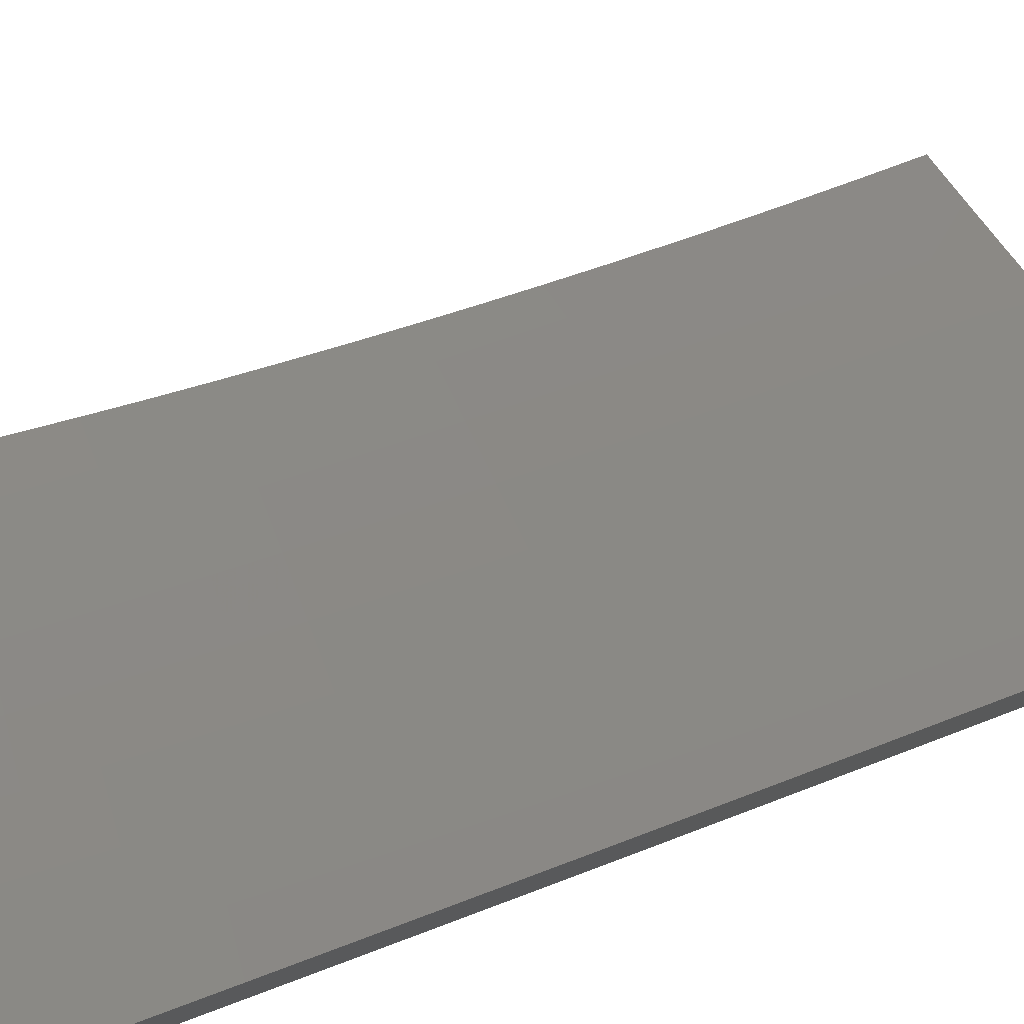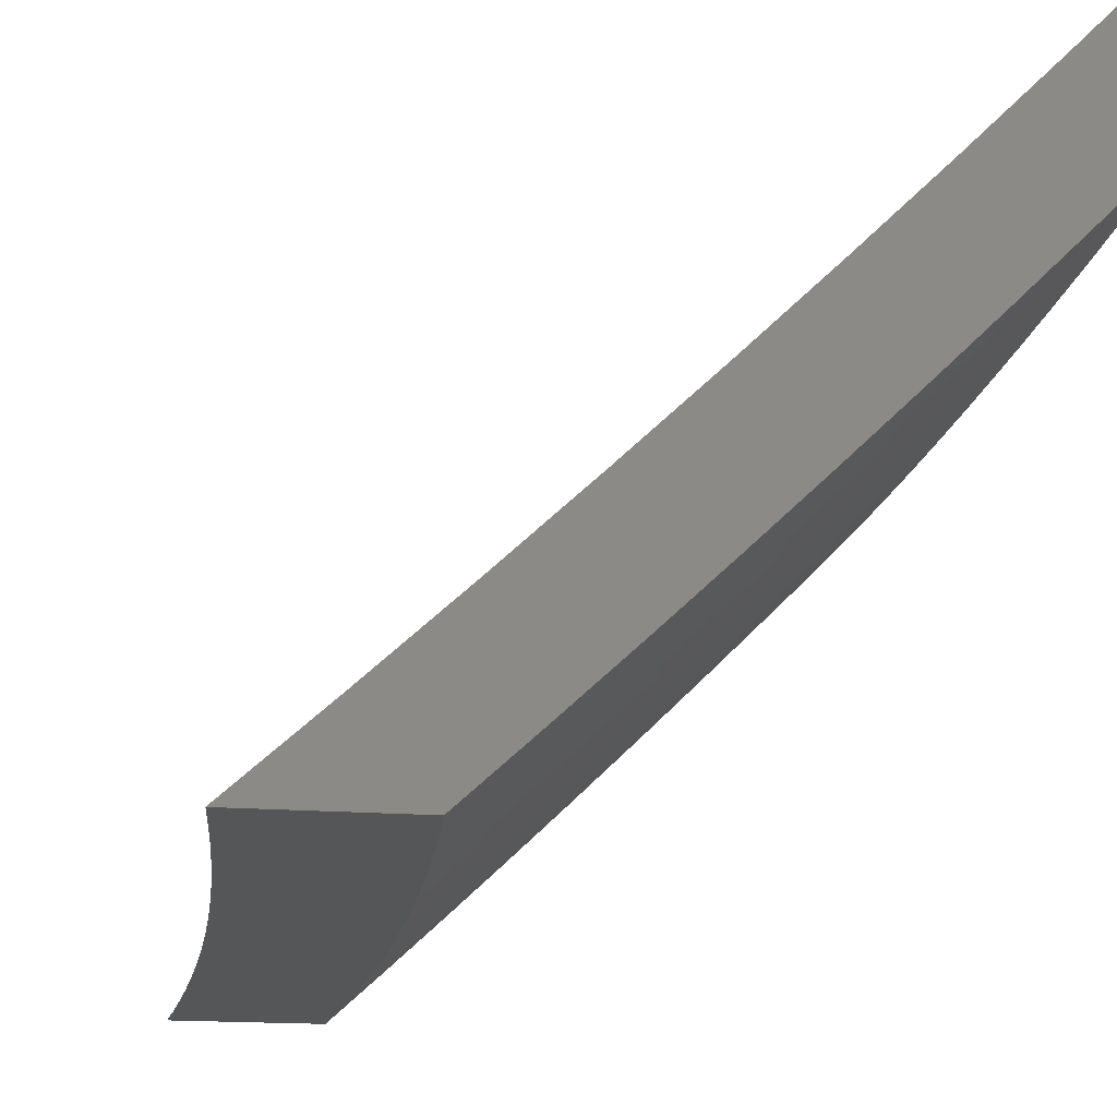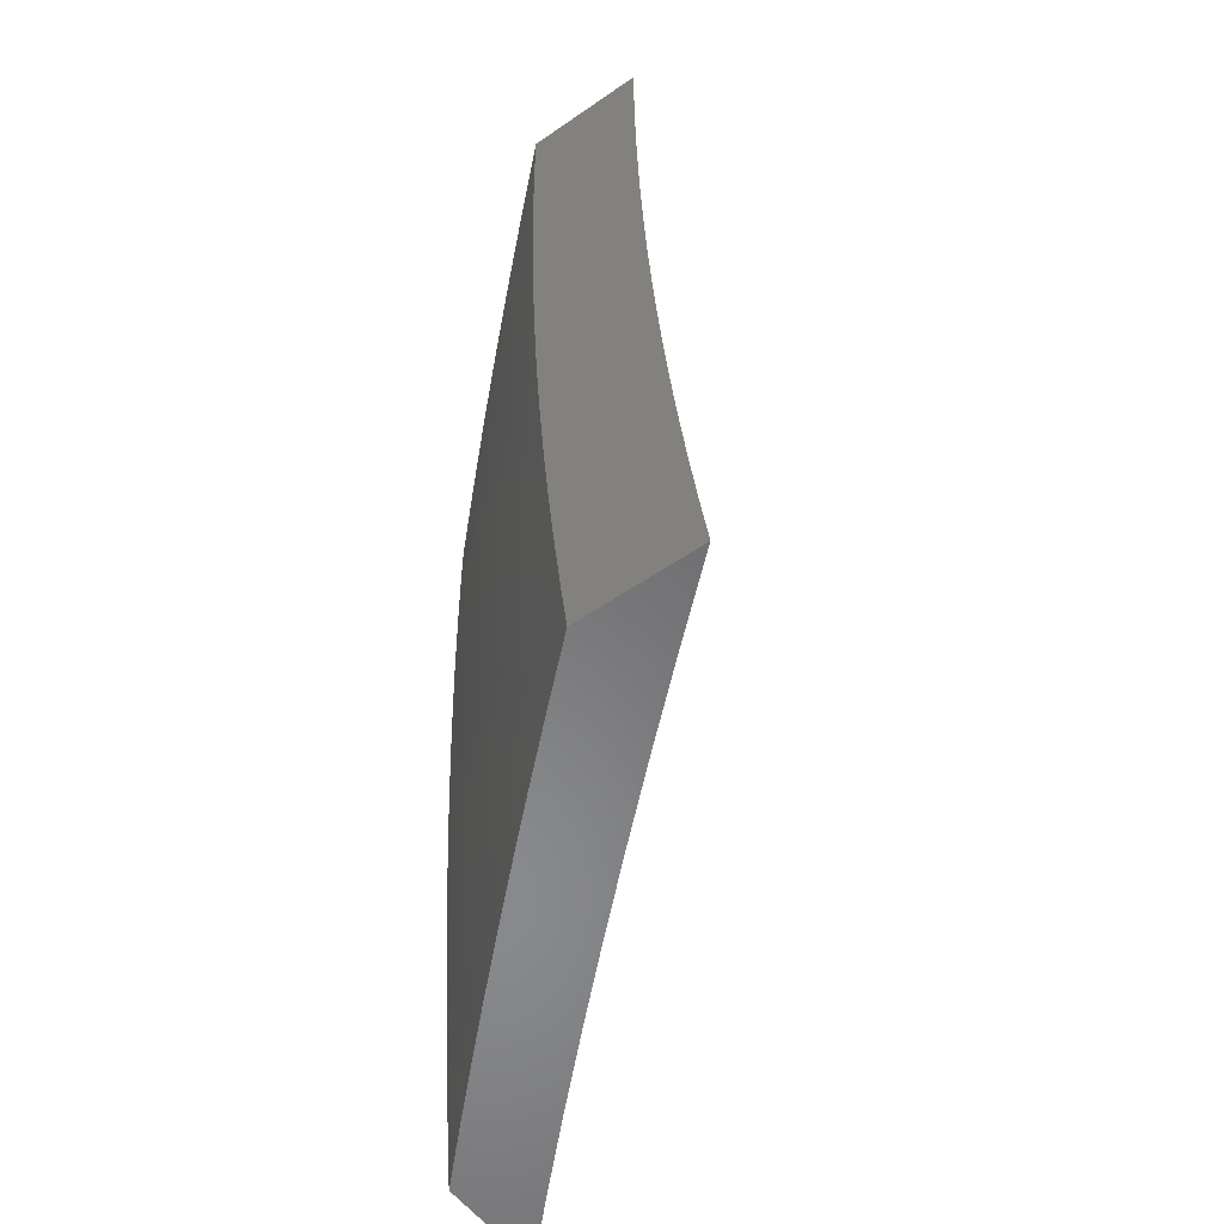
<metadata>
{"format":"stl","ext":"stl","renderer":"f3d","projection":"perspective","resolution":1024,"background":"white","views":[{"elev":77.8,"azim":-110.8,"up":"+Y"},{"elev":-14.6,"azim":168.8,"up":"+Y"},{"elev":-55.5,"azim":36.0,"up":"+Z"}]}
</metadata>
<code>
# stl→obj: 306 verts, 608 faces
v -7.398 -8 -1
v -7.475 -7.931 -1
v -7.405 -8 -0.9378
v -7.479 -7.934 -0.9367
v -7.412 -8 -0.8755
v -7.482 -7.938 -0.8734
v -7.419 -8 -0.8132
v -7.485 -7.941 -0.8103
v -7.425 -8 -0.7509
v -7.488 -7.944 -0.7472
v -7.431 -8 -0.6884
v -7.491 -7.947 -0.6843
v -7.436 -8 -0.626
v -7.493 -7.949 -0.6215
v -7.441 -8 -0.5635
v -7.495 -7.952 -0.5588
v -7.445 -8 -0.501
v -7.497 -7.954 -0.4962
v -7.449 -8 -0.4385
v -7.499 -7.956 -0.4338
v -7.452 -8 -0.3759
v -7.5 -7.957 -0.3714
v -7.455 -8 -0.3133
v -7.501 -7.958 -0.3092
v -7.457 -8 -0.2507
v -7.502 -7.959 -0.2471
v -7.459 -8 -0.188
v -7.503 -7.96 -0.1851
v -7.46 -8 -0.1254
v -7.504 -7.961 -0.1233
v -7.461 -8 -0.06268
v -7.504 -7.961 -0.06157
v -7.461 -8 0
v -7.53 -7.938 0
v -7.581 -7.891 -0.06157
v -7.599 -7.875 0
v -7.658 -7.82 -0.06157
v -7.667 -7.811 0
v -7.735 -7.747 -0.06157
v -7.735 -7.747 0
v -7.802 -7.683 0
v -7.809 -7.676 -0.06157
v -7.869 -7.618 0
v -7.884 -7.602 -0.06157
v -7.935 -7.552 0
v -7.958 -7.529 -0.06157
v -8 -7.486 0
v -8 -7.486 -0.06266
v -7.957 -7.528 -0.1233
v -8 -7.485 -0.1253
v -7.957 -7.528 -0.1851
v -8 -7.484 -0.188
v -7.956 -7.527 -0.2471
v -8 -7.482 -0.2506
v -7.955 -7.526 -0.3092
v -8 -7.48 -0.3132
v -7.953 -7.525 -0.3714
v -8 -7.477 -0.3758
v -7.952 -7.523 -0.4338
v -8 -7.474 -0.4384
v -7.95 -7.522 -0.4962
v -8 -7.471 -0.5009
v -7.948 -7.52 -0.5588
v -8 -7.467 -0.5634
v -7.946 -7.518 -0.6215
v -8 -7.462 -0.6259
v -7.943 -7.515 -0.6843
v -8 -7.457 -0.6884
v -7.941 -7.513 -0.7472
v -8 -7.452 -0.7508
v -7.938 -7.51 -0.8103
v -8 -7.446 -0.8132
v -7.934 -7.507 -0.8734
v -8 -7.44 -0.8755
v -7.931 -7.503 -0.9367
v -8 -7.433 -0.9378
v -7.927 -7.5 -1
v -8 -7.426 -1
v -7.552 -7.861 -1
v -7.556 -7.864 -0.9367
v -7.559 -7.868 -0.8734
v -7.562 -7.871 -0.8103
v -7.565 -7.874 -0.7472
v -7.568 -7.877 -0.6843
v -7.57 -7.879 -0.6215
v -7.572 -7.882 -0.5588
v -7.574 -7.884 -0.4962
v -7.576 -7.885 -0.4338
v -7.577 -7.887 -0.3714
v -7.579 -7.888 -0.3092
v -7.58 -7.889 -0.2471
v -7.58 -7.89 -0.1851
v -7.581 -7.891 -0.1233
v -7.629 -7.79 -1
v -7.632 -7.794 -0.9367
v -7.636 -7.797 -0.8734
v -7.639 -7.8 -0.8103
v -7.642 -7.803 -0.7472
v -7.644 -7.806 -0.6843
v -7.647 -7.808 -0.6215
v -7.649 -7.811 -0.5588
v -7.651 -7.813 -0.4962
v -7.653 -7.814 -0.4338
v -7.654 -7.816 -0.3714
v -7.655 -7.817 -0.3092
v -7.656 -7.818 -0.2471
v -7.657 -7.819 -0.1851
v -7.658 -7.819 -0.1233
v -7.704 -7.719 -1
v -7.708 -7.722 -0.9367
v -7.711 -7.726 -0.8734
v -7.715 -7.729 -0.8103
v -7.718 -7.731 -0.7472
v -7.72 -7.734 -0.6843
v -7.723 -7.737 -0.6215
v -7.725 -7.739 -0.5588
v -7.727 -7.741 -0.4962
v -7.729 -7.742 -0.4338
v -7.73 -7.744 -0.3714
v -7.732 -7.745 -0.3092
v -7.733 -7.746 -0.2471
v -7.734 -7.747 -0.1851
v -7.734 -7.747 -0.1233
v -7.779 -7.646 -1
v -7.783 -7.65 -0.9367
v -7.786 -7.653 -0.8734
v -7.79 -7.656 -0.8103
v -7.793 -7.659 -0.7472
v -7.795 -7.662 -0.6843
v -7.798 -7.664 -0.6215
v -7.8 -7.667 -0.5588
v -7.802 -7.669 -0.4962
v -7.804 -7.67 -0.4338
v -7.805 -7.672 -0.3714
v -7.806 -7.673 -0.3092
v -7.807 -7.674 -0.2471
v -7.808 -7.675 -0.1851
v -7.809 -7.675 -0.1233
v -7.854 -7.573 -1
v -7.857 -7.577 -0.9367
v -7.861 -7.58 -0.8734
v -7.864 -7.584 -0.8103
v -7.867 -7.586 -0.7472
v -7.87 -7.589 -0.6843
v -7.872 -7.591 -0.6215
v -7.874 -7.594 -0.5588
v -7.876 -7.595 -0.4962
v -7.878 -7.597 -0.4338
v -7.88 -7.599 -0.3714
v -7.881 -7.6 -0.3092
v -7.882 -7.601 -0.2471
v -7.883 -7.602 -0.1851
v -7.883 -7.602 -0.1233
v -8 -7.555 -1
v -7.943 -7.612 -1
v -8 -7.562 -0.9378
v -7.947 -7.615 -0.9367
v -8 -7.569 -0.8755
v -7.95 -7.619 -0.8734
v -8 -7.575 -0.8131
v -7.953 -7.622 -0.8103
v -8 -7.581 -0.7508
v -7.956 -7.625 -0.7473
v -8 -7.586 -0.6883
v -7.959 -7.627 -0.6843
v -8 -7.591 -0.6259
v -7.962 -7.63 -0.6215
v -8 -7.595 -0.5634
v -7.964 -7.632 -0.5588
v -8 -7.599 -0.5009
v -7.966 -7.634 -0.4962
v -8 -7.603 -0.4383
v -7.968 -7.635 -0.4338
v -8 -7.606 -0.3758
v -7.969 -7.637 -0.3714
v -8 -7.608 -0.3132
v -7.97 -7.638 -0.3092
v -8 -7.61 -0.2506
v -7.971 -7.639 -0.2471
v -8 -7.612 -0.1879
v -7.972 -7.64 -0.1851
v -8 -7.613 -0.1253
v -7.973 -7.64 -0.1233
v -8 -7.614 -0.06266
v -7.973 -7.641 -0.06158
v -8 -7.614 0
v -7.951 -7.663 -9.213e-38
v -7.916 -7.697 -0.06158
v -7.901 -7.712 -3.159e-37
v -7.858 -7.754 -0.06158
v -7.851 -7.761 -5.923e-37
v -7.799 -7.81 -0.06158
v -7.8 -7.81 -8.424e-37
v -7.749 -7.858 -9.872e-37
v -7.741 -7.866 -0.06158
v -7.698 -7.905 -9.477e-37
v -7.681 -7.921 -0.06158
v -7.647 -7.953 -6.449e-37
v -7.622 -7.976 -0.06158
v -7.596 -8 0
v -7.595 -8 -0.06267
v -7.621 -7.975 -0.1233
v -7.595 -8 -0.1253
v -7.621 -7.975 -0.1851
v -7.593 -8 -0.188
v -7.62 -7.974 -0.2471
v -7.592 -8 -0.2506
v -7.619 -7.973 -0.3092
v -7.589 -8 -0.3132
v -7.618 -7.972 -0.3714
v -7.587 -8 -0.3758
v -7.617 -7.97 -0.4338
v -7.584 -8 -0.4384
v -7.615 -7.969 -0.4962
v -7.58 -8 -0.501
v -7.613 -7.967 -0.5588
v -7.576 -8 -0.5635
v -7.611 -7.964 -0.6215
v -7.571 -8 -0.626
v -7.608 -7.962 -0.6843
v -7.566 -8 -0.6884
v -7.606 -7.959 -0.7473
v -7.561 -8 -0.7508
v -7.603 -7.956 -0.8103
v -7.554 -8 -0.8132
v -7.6 -7.953 -0.8734
v -7.548 -8 -0.8755
v -7.597 -7.95 -0.9367
v -7.541 -8 -0.9378
v -7.593 -7.946 -1
v -7.533 -8 -1
v -7.889 -7.672 -0.9367
v -7.886 -7.669 -1
v -7.832 -7.728 -0.9367
v -7.828 -7.725 -1
v -7.774 -7.784 -0.9367
v -7.77 -7.781 -1
v -7.715 -7.84 -0.9367
v -7.711 -7.836 -1
v -7.656 -7.895 -0.9367
v -7.652 -7.891 -1
v -7.893 -7.675 -0.8734
v -7.835 -7.732 -0.8734
v -7.777 -7.788 -0.8734
v -7.718 -7.843 -0.8734
v -7.659 -7.898 -0.8734
v -7.896 -7.679 -0.8103
v -7.838 -7.735 -0.8103
v -7.78 -7.791 -0.8103
v -7.721 -7.846 -0.8103
v -7.662 -7.902 -0.8103
v -7.899 -7.681 -0.7473
v -7.841 -7.738 -0.7473
v -7.783 -7.794 -0.7473
v -7.724 -7.849 -0.7473
v -7.665 -7.904 -0.7473
v -7.902 -7.684 -0.6843
v -7.844 -7.74 -0.6843
v -7.786 -7.796 -0.6843
v -7.727 -7.852 -0.6843
v -7.668 -7.907 -0.6843
v -7.904 -7.686 -0.6215
v -7.846 -7.743 -0.6215
v -7.788 -7.799 -0.6215
v -7.729 -7.854 -0.6215
v -7.67 -7.91 -0.6215
v -7.906 -7.689 -0.5588
v -7.849 -7.745 -0.5588
v -7.79 -7.801 -0.5588
v -7.732 -7.857 -0.5588
v -7.672 -7.912 -0.5588
v -7.908 -7.69 -0.4962
v -7.85 -7.747 -0.4962
v -7.792 -7.803 -0.4962
v -7.733 -7.859 -0.4962
v -7.674 -7.914 -0.4962
v -7.91 -7.692 -0.4338
v -7.852 -7.749 -0.4338
v -7.794 -7.805 -0.4338
v -7.735 -7.86 -0.4338
v -7.676 -7.916 -0.4338
v -7.912 -7.694 -0.3714
v -7.854 -7.75 -0.3714
v -7.795 -7.806 -0.3714
v -7.737 -7.862 -0.3714
v -7.678 -7.917 -0.3714
v -7.913 -7.695 -0.3092
v -7.855 -7.751 -0.3092
v -7.797 -7.807 -0.3092
v -7.738 -7.863 -0.3092
v -7.679 -7.918 -0.3092
v -7.914 -7.696 -0.2471
v -7.856 -7.752 -0.2471
v -7.798 -7.808 -0.2471
v -7.739 -7.864 -0.2471
v -7.68 -7.919 -0.2471
v -7.915 -7.697 -0.1851
v -7.857 -7.753 -0.1851
v -7.798 -7.809 -0.1851
v -7.74 -7.865 -0.1851
v -7.681 -7.92 -0.1851
v -7.915 -7.697 -0.1233
v -7.857 -7.754 -0.1233
v -7.799 -7.81 -0.1233
v -7.74 -7.865 -0.1233
v -7.681 -7.921 -0.1233
f 1 2 3
f 3 2 4
f 3 4 5
f 5 4 6
f 5 6 7
f 7 6 8
f 7 8 9
f 9 8 10
f 9 10 11
f 11 10 12
f 11 12 13
f 13 12 14
f 13 14 15
f 15 14 16
f 15 16 17
f 17 16 18
f 17 18 19
f 19 18 20
f 19 20 21
f 21 20 22
f 21 22 23
f 23 22 24
f 23 24 25
f 25 24 26
f 25 26 27
f 27 26 28
f 27 28 29
f 29 28 30
f 29 30 31
f 31 30 32
f 31 32 33
f 33 32 34
f 34 32 35
f 34 35 36
f 36 35 37
f 36 37 38
f 38 37 39
f 38 39 40
f 40 39 41
f 41 39 42
f 41 42 43
f 43 42 44
f 43 44 45
f 45 44 46
f 45 46 47
f 47 46 48
f 48 46 49
f 48 49 50
f 50 49 51
f 50 51 52
f 52 51 53
f 52 53 54
f 54 53 55
f 54 55 56
f 56 55 57
f 56 57 58
f 58 57 59
f 58 59 60
f 60 59 61
f 60 61 62
f 62 61 63
f 62 63 64
f 64 63 65
f 64 65 66
f 66 65 67
f 66 67 68
f 68 67 69
f 68 69 70
f 70 69 71
f 70 71 72
f 72 71 73
f 72 73 74
f 74 73 75
f 74 75 76
f 76 75 77
f 76 77 78
f 2 79 4
f 4 79 80
f 4 80 6
f 6 80 81
f 6 81 8
f 8 81 82
f 8 82 10
f 10 82 83
f 10 83 12
f 12 83 84
f 12 84 14
f 14 84 85
f 14 85 16
f 16 85 86
f 16 86 18
f 18 86 87
f 18 87 20
f 20 87 88
f 20 88 22
f 22 88 89
f 22 89 24
f 24 89 90
f 24 90 26
f 26 90 91
f 26 91 28
f 28 91 92
f 28 92 30
f 30 92 93
f 30 93 32
f 32 93 35
f 79 94 80
f 80 94 95
f 80 95 81
f 81 95 96
f 81 96 82
f 82 96 97
f 82 97 83
f 83 97 98
f 83 98 84
f 84 98 99
f 84 99 85
f 85 99 100
f 85 100 86
f 86 100 101
f 86 101 87
f 87 101 102
f 87 102 88
f 88 102 103
f 88 103 89
f 89 103 104
f 89 104 90
f 90 104 105
f 90 105 91
f 91 105 106
f 91 106 92
f 92 106 107
f 92 107 93
f 93 107 108
f 93 108 35
f 35 108 37
f 94 109 95
f 95 109 110
f 95 110 96
f 96 110 111
f 96 111 97
f 97 111 112
f 97 112 98
f 98 112 113
f 98 113 99
f 99 113 114
f 99 114 100
f 100 114 115
f 100 115 101
f 101 115 116
f 101 116 102
f 102 116 117
f 102 117 103
f 103 117 118
f 103 118 104
f 104 118 119
f 104 119 105
f 105 119 120
f 105 120 106
f 106 120 121
f 106 121 107
f 107 121 122
f 107 122 108
f 108 122 123
f 108 123 37
f 37 123 39
f 109 124 110
f 110 124 125
f 110 125 111
f 111 125 126
f 111 126 112
f 112 126 127
f 112 127 113
f 113 127 128
f 113 128 114
f 114 128 129
f 114 129 115
f 115 129 130
f 115 130 116
f 116 130 131
f 116 131 117
f 117 131 132
f 117 132 118
f 118 132 133
f 118 133 119
f 119 133 134
f 119 134 120
f 120 134 135
f 120 135 121
f 121 135 136
f 121 136 122
f 122 136 137
f 122 137 123
f 123 137 138
f 123 138 39
f 39 138 42
f 124 139 125
f 125 139 140
f 125 140 126
f 126 140 141
f 126 141 127
f 127 141 142
f 127 142 128
f 128 142 143
f 128 143 129
f 129 143 144
f 129 144 130
f 130 144 145
f 130 145 131
f 131 145 146
f 131 146 132
f 132 146 147
f 132 147 133
f 133 147 148
f 133 148 134
f 134 148 149
f 134 149 135
f 135 149 150
f 135 150 136
f 136 150 151
f 136 151 137
f 137 151 152
f 137 152 138
f 138 152 153
f 138 153 42
f 42 153 44
f 139 77 140
f 140 77 75
f 140 75 141
f 141 75 73
f 141 73 142
f 142 73 71
f 142 71 143
f 143 71 69
f 143 69 144
f 144 69 67
f 144 67 145
f 145 67 65
f 145 65 146
f 146 65 63
f 146 63 147
f 147 63 61
f 147 61 148
f 148 61 59
f 148 59 149
f 149 59 57
f 149 57 150
f 150 57 55
f 150 55 151
f 151 55 53
f 151 53 152
f 152 53 51
f 152 51 153
f 153 51 49
f 153 49 44
f 44 49 46
f 154 155 156
f 156 155 157
f 156 157 158
f 158 157 159
f 158 159 160
f 160 159 161
f 160 161 162
f 162 161 163
f 162 163 164
f 164 163 165
f 164 165 166
f 166 165 167
f 166 167 168
f 168 167 169
f 168 169 170
f 170 169 171
f 170 171 172
f 172 171 173
f 172 173 174
f 174 173 175
f 174 175 176
f 176 175 177
f 176 177 178
f 178 177 179
f 178 179 180
f 180 179 181
f 180 181 182
f 182 181 183
f 182 183 184
f 184 183 185
f 184 185 186
f 186 185 187
f 187 185 188
f 187 188 189
f 189 188 190
f 189 190 191
f 191 190 192
f 191 192 193
f 193 192 194
f 194 192 195
f 194 195 196
f 196 195 197
f 196 197 198
f 198 197 199
f 198 199 200
f 200 199 201
f 201 199 202
f 201 202 203
f 203 202 204
f 203 204 205
f 205 204 206
f 205 206 207
f 207 206 208
f 207 208 209
f 209 208 210
f 209 210 211
f 211 210 212
f 211 212 213
f 213 212 214
f 213 214 215
f 215 214 216
f 215 216 217
f 217 216 218
f 217 218 219
f 219 218 220
f 219 220 221
f 221 220 222
f 221 222 223
f 223 222 224
f 223 224 225
f 225 224 226
f 225 226 227
f 227 226 228
f 227 228 229
f 229 228 230
f 229 230 231
f 157 155 232
f 232 155 233
f 232 233 234
f 234 233 235
f 234 235 236
f 236 235 237
f 236 237 238
f 238 237 239
f 238 239 240
f 240 239 241
f 240 241 228
f 228 241 230
f 159 157 242
f 242 157 232
f 242 232 243
f 243 232 234
f 243 234 244
f 244 234 236
f 244 236 245
f 245 236 238
f 245 238 246
f 246 238 240
f 246 240 226
f 226 240 228
f 161 159 247
f 247 159 242
f 247 242 248
f 248 242 243
f 248 243 249
f 249 243 244
f 249 244 250
f 250 244 245
f 250 245 251
f 251 245 246
f 251 246 224
f 224 246 226
f 163 161 252
f 252 161 247
f 252 247 253
f 253 247 248
f 253 248 254
f 254 248 249
f 254 249 255
f 255 249 250
f 255 250 256
f 256 250 251
f 256 251 222
f 222 251 224
f 165 163 257
f 257 163 252
f 257 252 258
f 258 252 253
f 258 253 259
f 259 253 254
f 259 254 260
f 260 254 255
f 260 255 261
f 261 255 256
f 261 256 220
f 220 256 222
f 167 165 262
f 262 165 257
f 262 257 263
f 263 257 258
f 263 258 264
f 264 258 259
f 264 259 265
f 265 259 260
f 265 260 266
f 266 260 261
f 266 261 218
f 218 261 220
f 169 167 267
f 267 167 262
f 267 262 268
f 268 262 263
f 268 263 269
f 269 263 264
f 269 264 270
f 270 264 265
f 270 265 271
f 271 265 266
f 271 266 216
f 216 266 218
f 171 169 272
f 272 169 267
f 272 267 273
f 273 267 268
f 273 268 274
f 274 268 269
f 274 269 275
f 275 269 270
f 275 270 276
f 276 270 271
f 276 271 214
f 214 271 216
f 173 171 277
f 277 171 272
f 277 272 278
f 278 272 273
f 278 273 279
f 279 273 274
f 279 274 280
f 280 274 275
f 280 275 281
f 281 275 276
f 281 276 212
f 212 276 214
f 175 173 282
f 282 173 277
f 282 277 283
f 283 277 278
f 283 278 284
f 284 278 279
f 284 279 285
f 285 279 280
f 285 280 286
f 286 280 281
f 286 281 210
f 210 281 212
f 177 175 287
f 287 175 282
f 287 282 288
f 288 282 283
f 288 283 289
f 289 283 284
f 289 284 290
f 290 284 285
f 290 285 291
f 291 285 286
f 291 286 208
f 208 286 210
f 179 177 292
f 292 177 287
f 292 287 293
f 293 287 288
f 293 288 294
f 294 288 289
f 294 289 295
f 295 289 290
f 295 290 296
f 296 290 291
f 296 291 206
f 206 291 208
f 181 179 297
f 297 179 292
f 297 292 298
f 298 292 293
f 298 293 299
f 299 293 294
f 299 294 300
f 300 294 295
f 300 295 301
f 301 295 296
f 301 296 204
f 204 296 206
f 188 185 183
f 183 181 302
f 302 181 297
f 302 297 303
f 303 297 298
f 303 298 304
f 304 298 299
f 304 299 305
f 305 299 300
f 305 300 306
f 306 300 301
f 306 301 202
f 202 301 204
f 190 188 302
f 302 188 183
f 190 302 303
f 192 190 303
f 192 303 304
f 195 192 304
f 195 304 305
f 197 195 305
f 197 305 306
f 199 197 306
f 199 306 202
f 186 47 184
f 184 47 48
f 184 48 182
f 182 48 50
f 182 50 180
f 180 50 178
f 178 50 52
f 178 52 176
f 176 52 54
f 176 54 174
f 174 54 172
f 172 54 56
f 172 56 170
f 170 56 58
f 170 58 168
f 168 58 166
f 166 58 60
f 166 60 164
f 164 60 62
f 164 62 162
f 162 62 64
f 162 64 160
f 160 64 158
f 158 64 66
f 158 66 156
f 156 66 68
f 156 68 154
f 154 68 70
f 154 70 72
f 72 74 154
f 154 74 76
f 154 76 78
f 78 77 154
f 154 77 155
f 155 77 139
f 155 139 233
f 233 139 124
f 233 124 235
f 235 124 109
f 235 109 237
f 237 109 239
f 239 109 94
f 239 94 241
f 241 94 79
f 241 79 230
f 230 79 2
f 230 2 231
f 231 2 1
f 33 34 200
f 200 34 198
f 198 34 36
f 198 36 196
f 196 36 38
f 196 38 194
f 194 38 40
f 194 40 193
f 193 40 191
f 191 40 41
f 191 41 189
f 189 41 43
f 189 43 187
f 187 43 45
f 187 45 186
f 186 45 47
f 1 3 231
f 231 3 5
f 231 5 7
f 7 9 231
f 231 9 11
f 231 11 229
f 229 11 13
f 229 13 227
f 227 13 15
f 227 15 225
f 225 15 223
f 223 15 17
f 223 17 221
f 221 17 19
f 221 19 219
f 219 19 21
f 219 21 217
f 217 21 215
f 215 21 23
f 215 23 213
f 213 23 25
f 213 25 211
f 211 25 209
f 209 25 27
f 209 27 207
f 207 27 29
f 207 29 205
f 205 29 203
f 203 29 31
f 203 31 201
f 201 31 33
f 201 33 200

</code>
